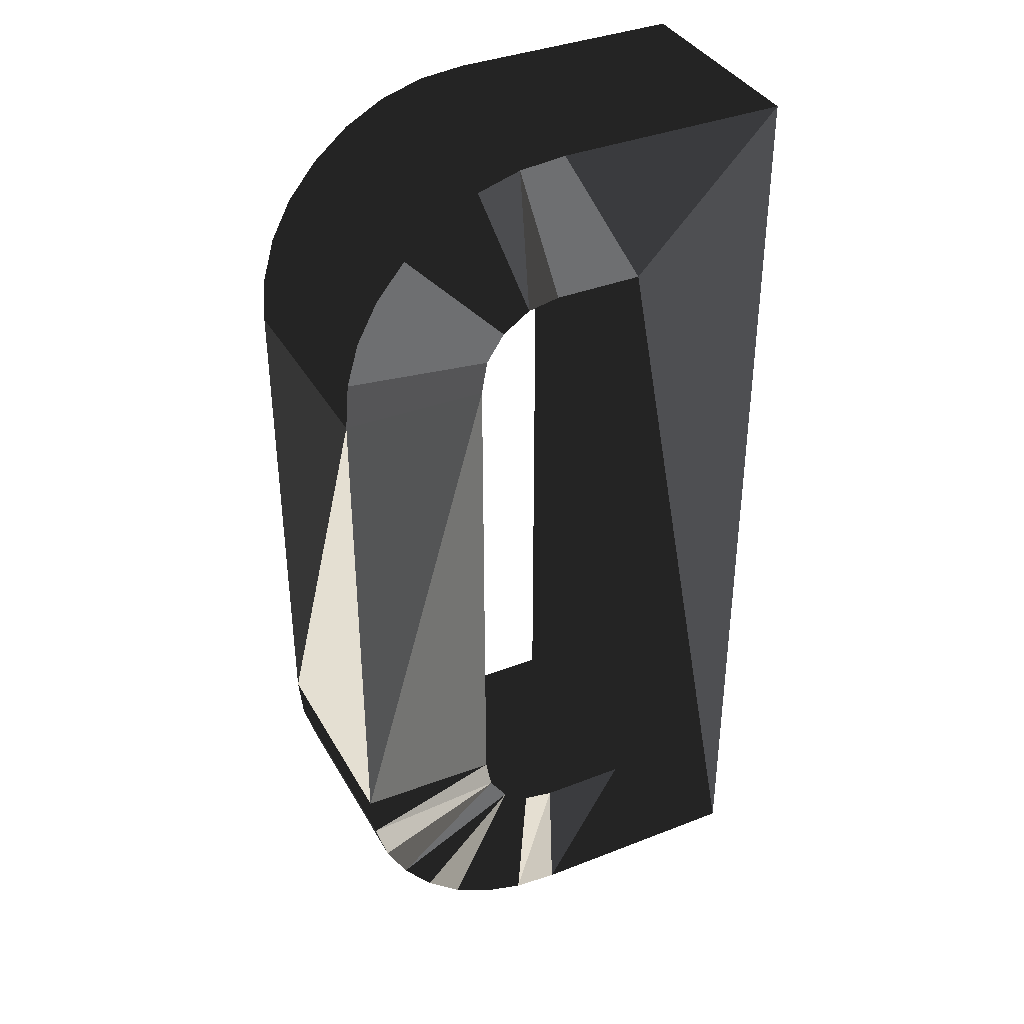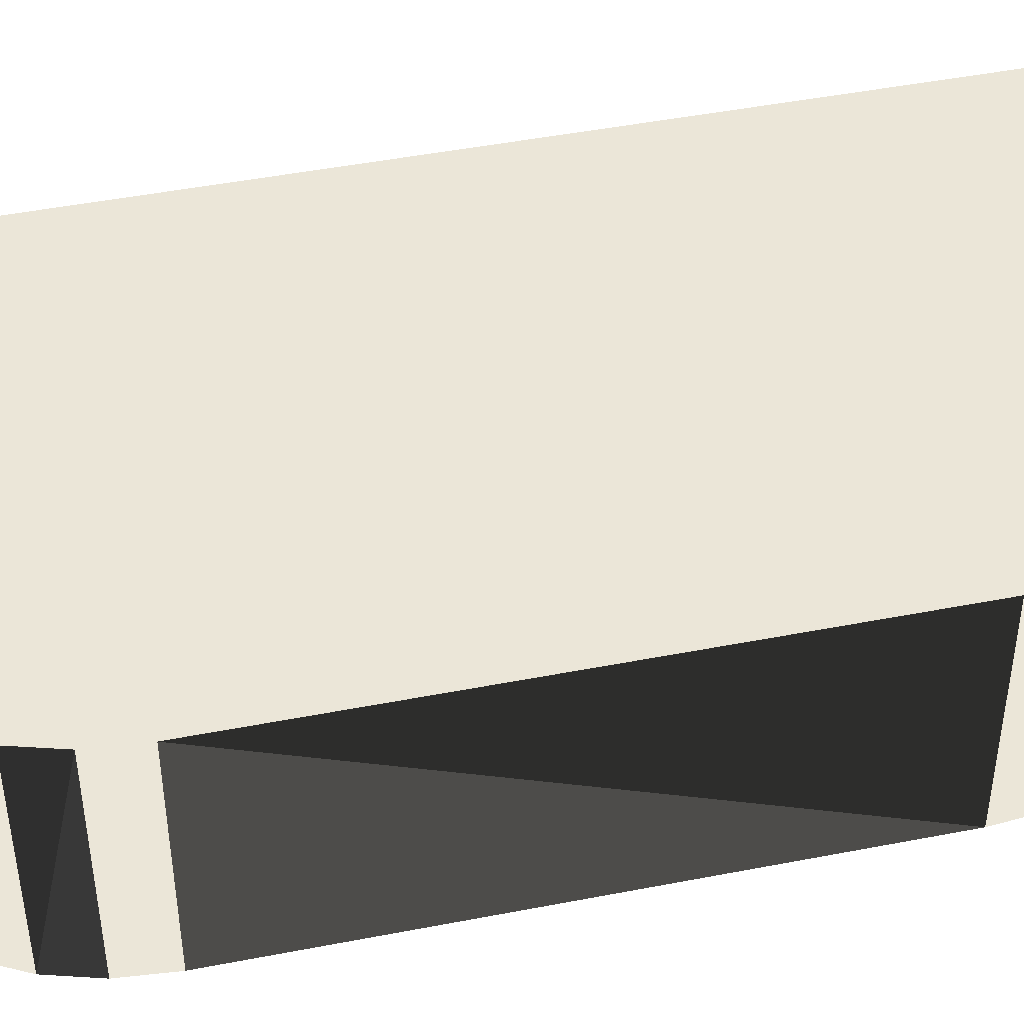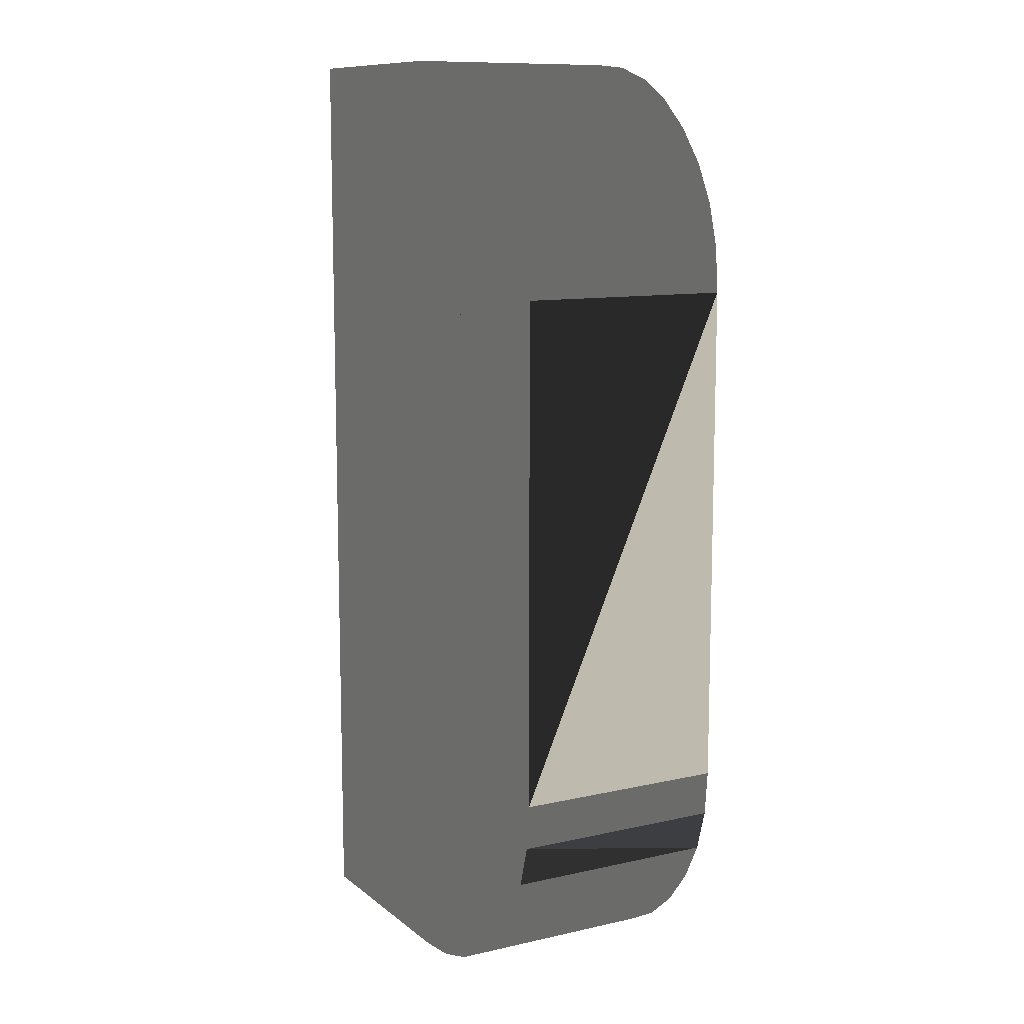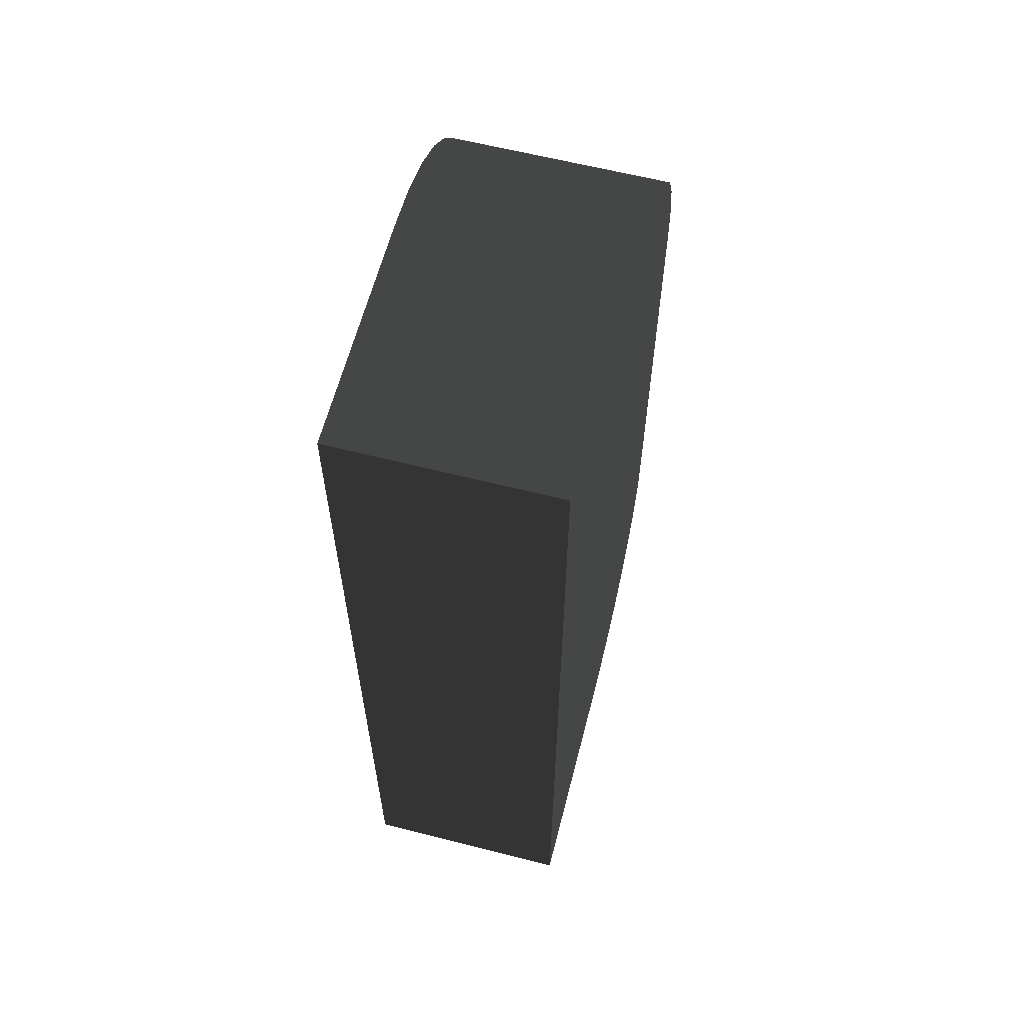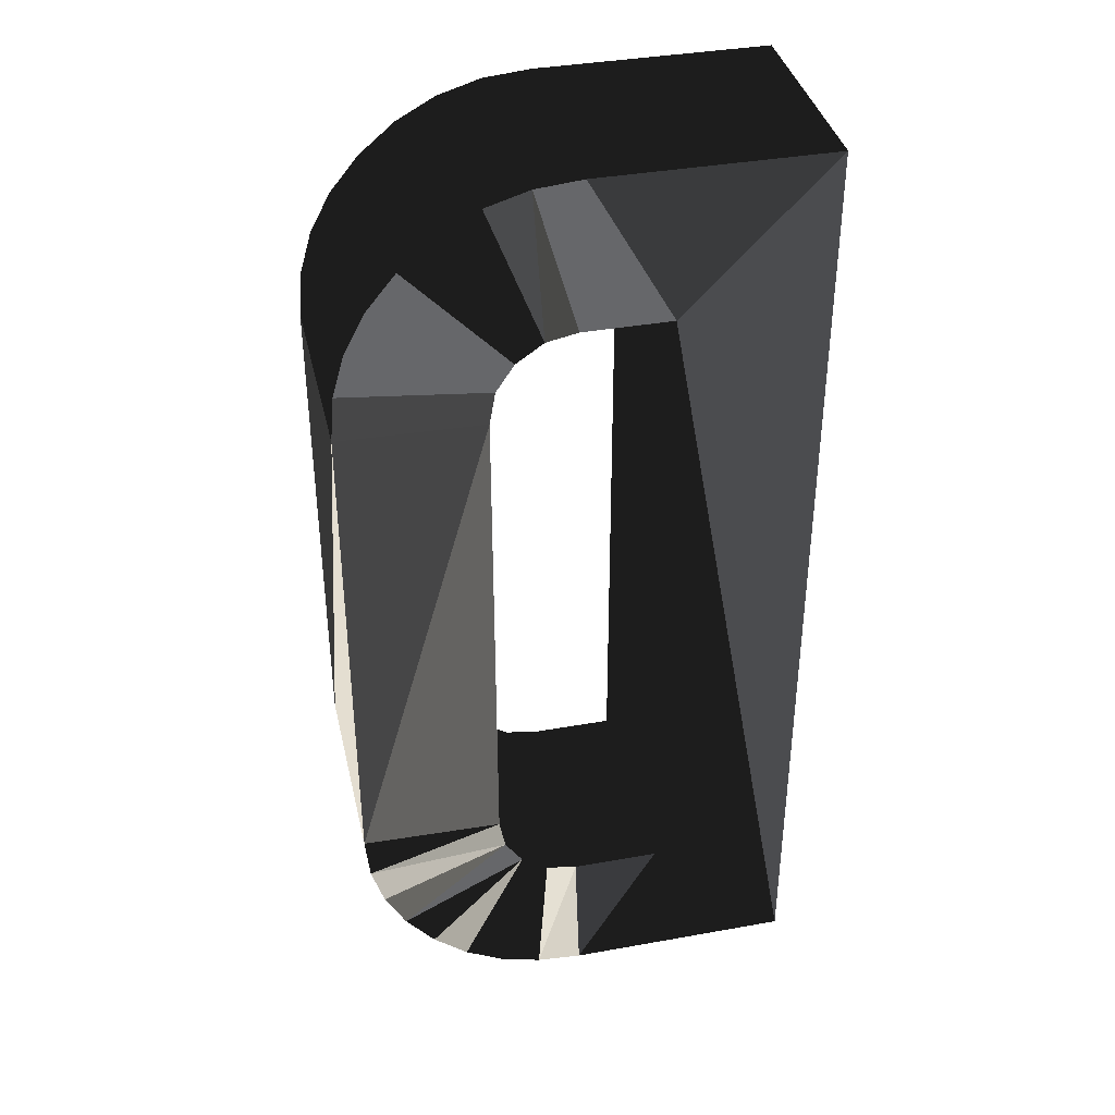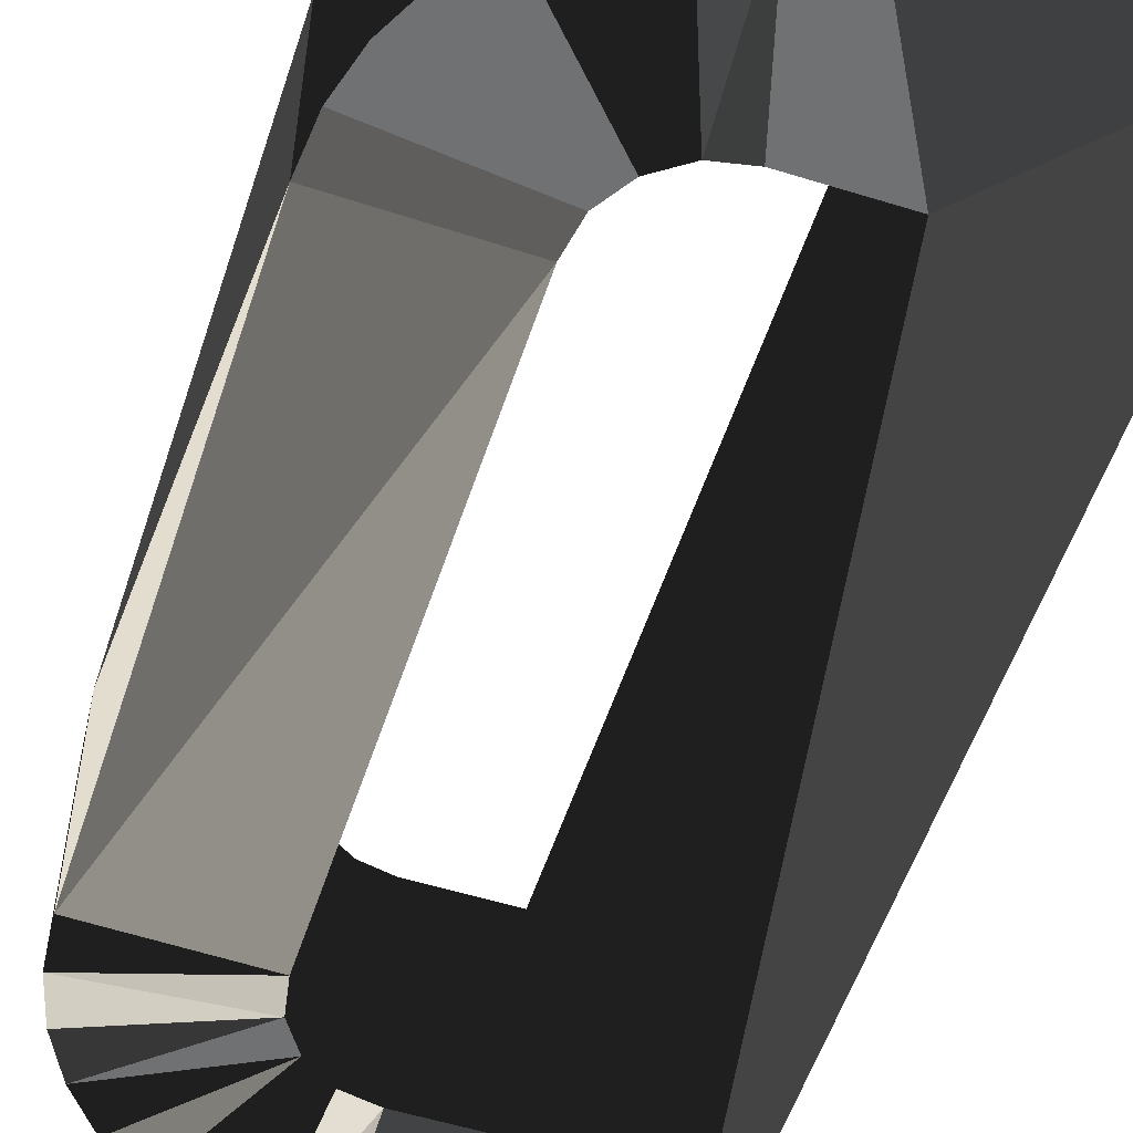
<metadata>
{"format":"obj","ext":"obj","renderer":"f3d","projection":"perspective","resolution":1024,"background":"white","views":[{"elev":37.5,"azim":153.4,"up":"+Y"},{"elev":46.6,"azim":77.5,"up":"+Z"},{"elev":10.8,"azim":60.8,"up":"+Y"},{"elev":61.8,"azim":-75.5,"up":"+Y"},{"elev":38.2,"azim":167.2,"up":"+Y"},{"elev":-55.2,"azim":161.9,"up":"+Z"}]}
</metadata>
<code>
v 15.71 12.7 0
v 14.99 12.85 0
v 14.88 16.28 0
v 15.94 16.18 0
v 9.605 16.28 0
v 12.96 12.85 0
v 9.605 16.28 5.001
v 9.605 -6.001 5.001
v 9.605 -6.001 0
v 14.88 -6.001 0
v 14.88 -6.001 5.001
v 16.88 10.89 0
v 16.92 15.88 0
v 17.82 15.39 0
v 18.64 14.7 0
v 19.3 13.89 0
v 19.78 12.99 0
v 20.06 12.01 0
v 20.15 10.96 0
v 16.74 11.65 0
v 16.74 -1.492 0
v 16.88 -0.751 0
v 16.33 -2.106 0
v 15.71 -2.536 0
v 14.99 -2.68 0
v 12.96 -2.68 0
v 15.94 -5.903 0
v 18.6 -4.45 5.001
v 17.8 -5.128 5.001
v 17.8 -5.128 0
v 18.6 -4.45 0
v 16.91 -5.612 5.001
v 16.91 -5.612 0
v 20.15 -0.678 0
v 20.05 -1.728 0
v 19.76 -2.707 0
v 19.28 -3.614 0
v 20.05 -1.728 5.001
v 20.15 -0.678 5.001
v 20.15 10.96 5.001
v 19.76 -2.707 5.001
v 19.28 -3.614 5.001
v 14.88 16.28 5.001
v 16.33 12.27 0
v 16.74 -1.492 5.001
v 16.33 -2.106 5.001
v 15.71 -2.536 5.001
v 14.99 -2.68 5.001
v 12.96 -2.68 5.001
v 15.94 -5.903 5.001
v 14.99 12.85 5.001
v 15.71 12.7 5.001
v 15.94 16.18 5.001
v 12.96 12.85 5.001
v 16.88 -0.751 5.001
v 20.06 12.01 5.001
v 19.78 12.99 5.001
v 19.3 13.89 5.001
v 18.64 14.7 5.001
v 17.82 15.39 5.001
v 16.92 15.88 5.001
v 16.88 10.89 5.001
v 16.74 11.65 5.001
v 16.33 12.27 5.001
f 3 4 2
f 1 2 4
f 5 3 6
f 5 9 7
f 8 7 9
f 10 11 9
f 9 11 8
f 2 6 3
f 4 13 1
f 15 16 44
f 20 44 16
f 16 17 20
f 17 18 20
f 12 20 18
f 12 18 19
f 21 37 23
f 31 30 23
f 27 10 25
f 24 27 25
f 26 25 10
f 9 26 10
f 26 9 6
f 5 6 9
f 28 29 30
f 28 30 31
f 29 32 33
f 29 33 30
f 30 33 24
f 27 24 33
f 24 23 30
f 34 35 22
f 19 34 12
f 22 12 34
f 21 22 35
f 35 36 21
f 37 21 36
f 31 23 37
f 38 35 34
f 38 34 39
f 39 19 40
f 38 41 36
f 38 36 35
f 19 39 34
f 41 42 37
f 41 37 36
f 44 1 14
f 14 15 44
f 45 21 23
f 45 23 46
f 13 14 1
f 46 23 24
f 46 24 47
f 47 24 25
f 47 25 48
f 48 25 26
f 48 26 49
f 27 50 11
f 27 11 10
f 27 33 50
f 32 50 33
f 52 53 51
f 53 43 51
f 6 49 26
f 7 8 54
f 7 54 43
f 12 22 55
f 28 31 37
f 28 37 42
f 64 63 58
f 59 64 58
f 57 58 63
f 60 64 59
f 61 52 60
f 53 52 61
f 40 62 39
f 55 39 62
f 43 3 5
f 43 5 7
f 51 43 54
f 40 56 62
f 63 62 56
f 32 29 47
f 64 60 52
f 56 57 63
f 11 50 48
f 32 47 50
f 48 50 47
f 11 48 49
f 62 12 55
f 49 54 8
f 11 49 8
f 4 53 13
f 61 13 53
f 18 56 40
f 18 40 19
f 17 57 56
f 17 56 18
f 16 58 57
f 16 57 17
f 15 59 58
f 15 58 16
f 15 14 60
f 15 60 59
f 14 13 61
f 14 61 60
f 22 21 45
f 22 45 55
f 45 38 55
f 28 42 46
f 46 47 29
f 29 28 46
f 45 46 42
f 42 41 45
f 38 45 41
f 39 55 38
f 51 54 6
f 51 6 2
f 20 12 62
f 20 62 63
f 44 20 63
f 44 63 64
f 44 64 52
f 44 52 1
f 1 52 51
f 1 51 2
f 53 4 3
f 53 3 43
f 6 54 49

</code>
